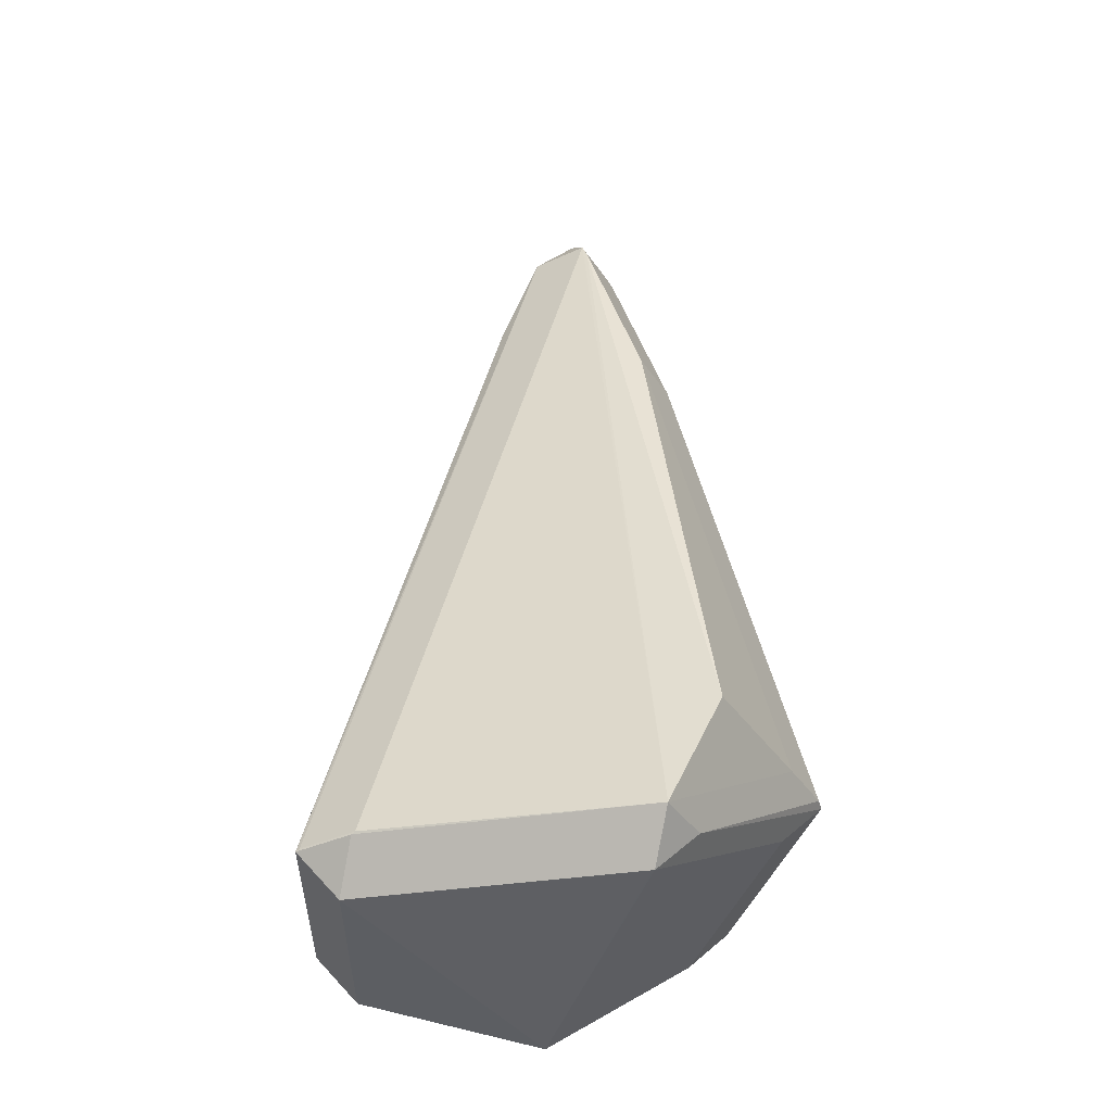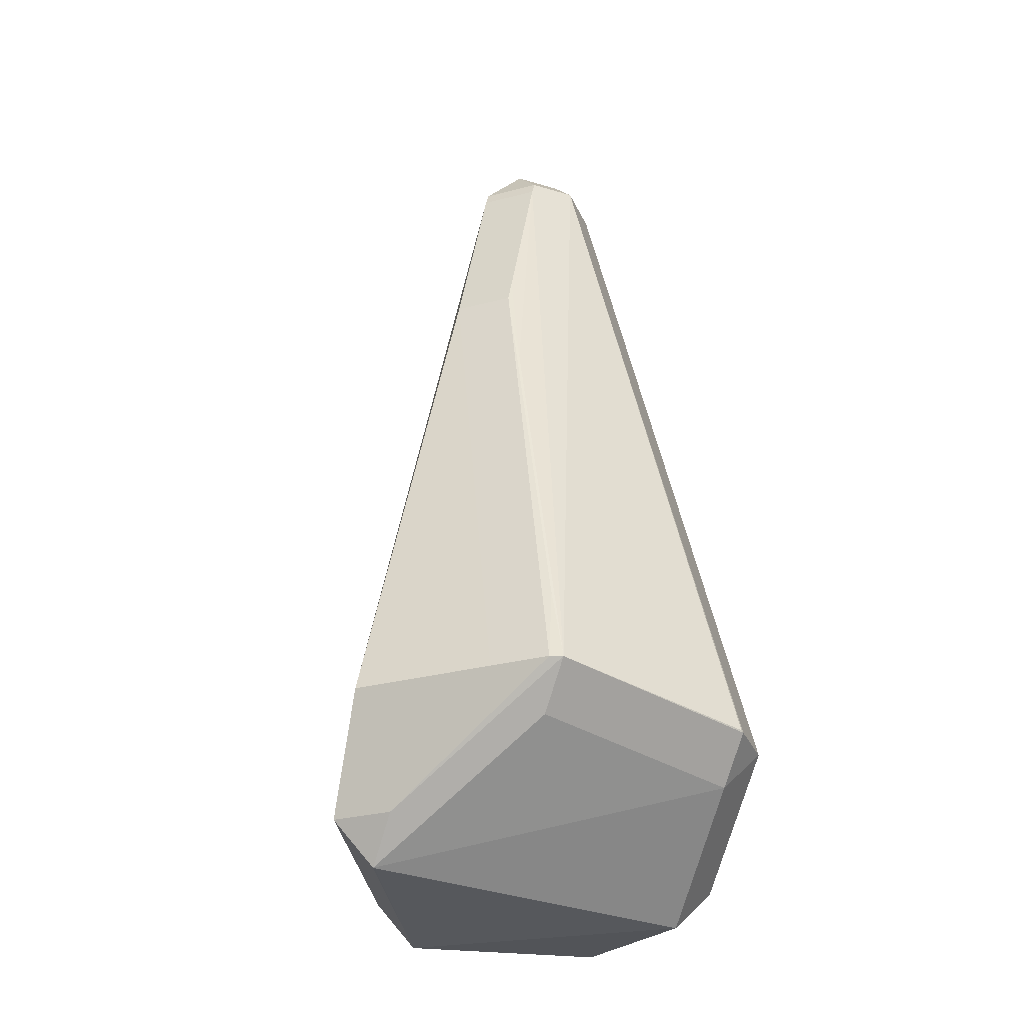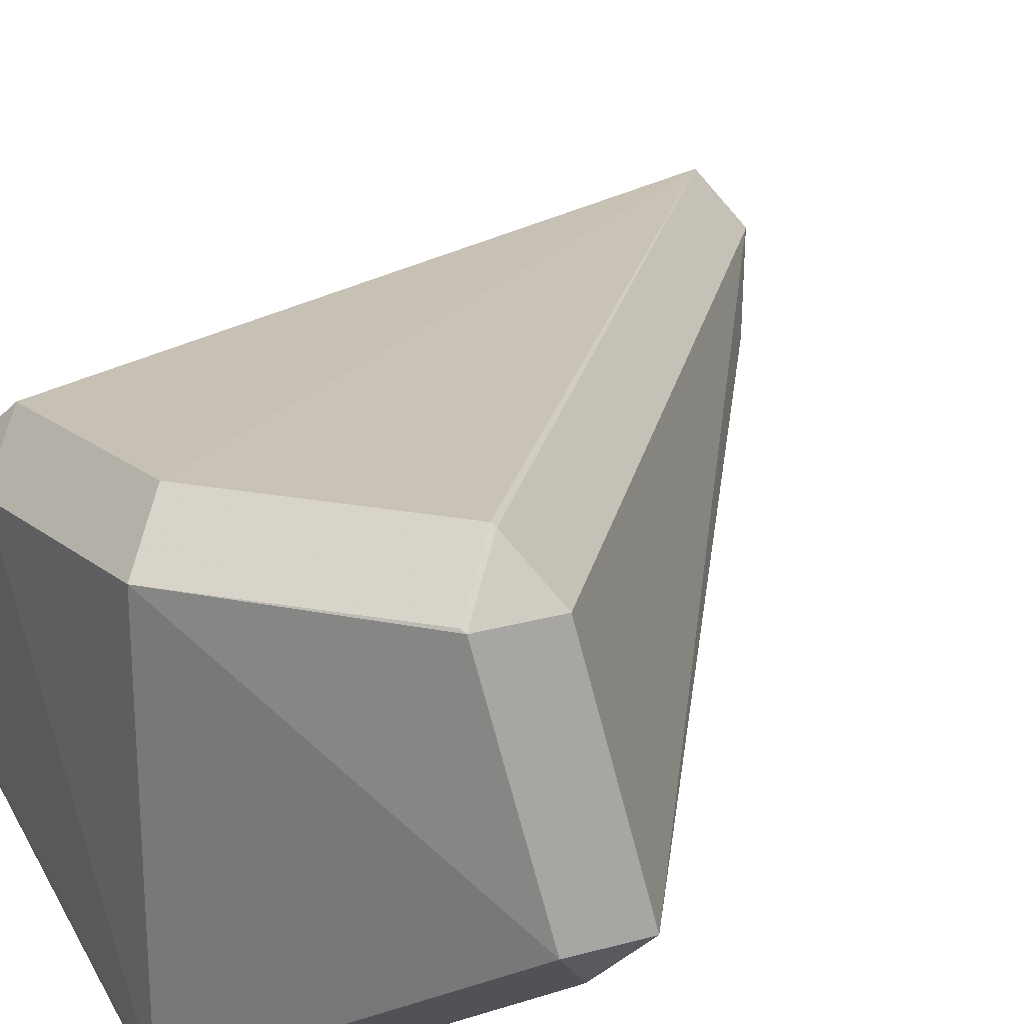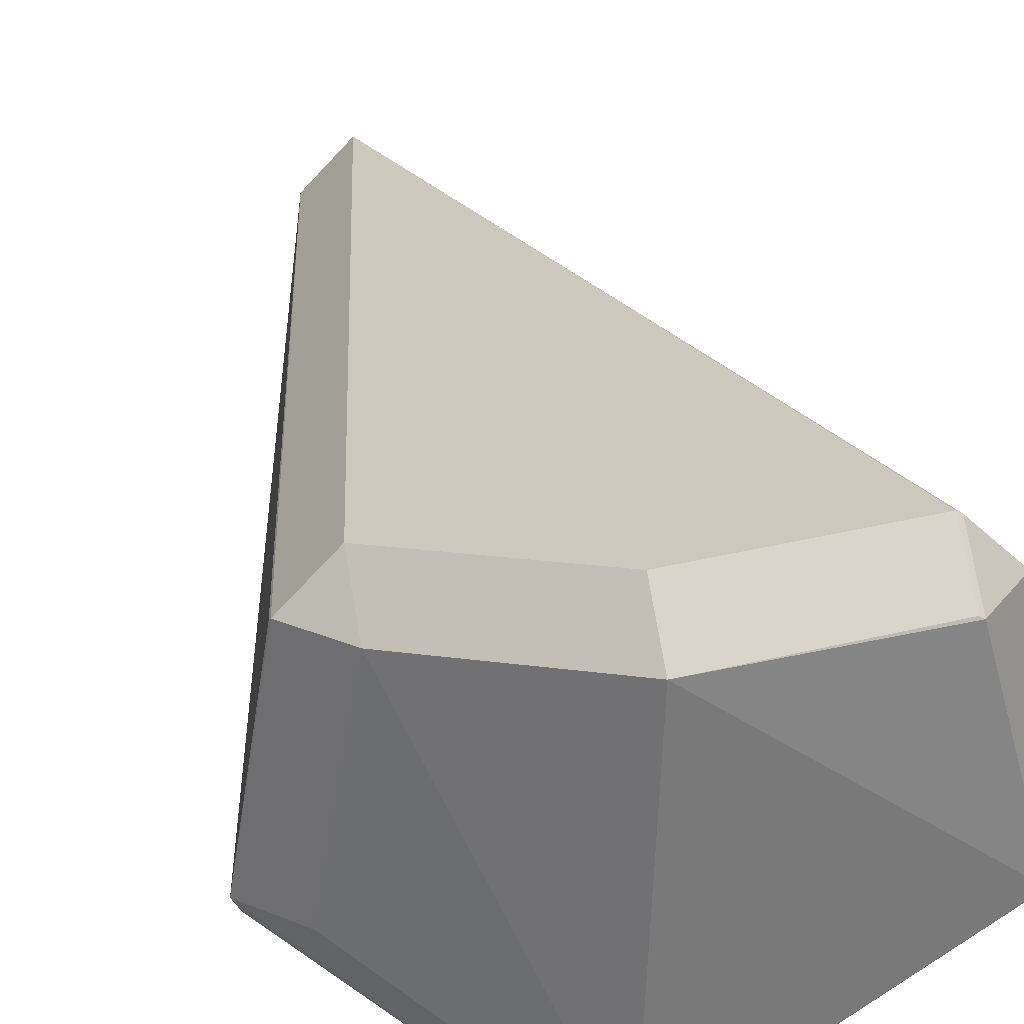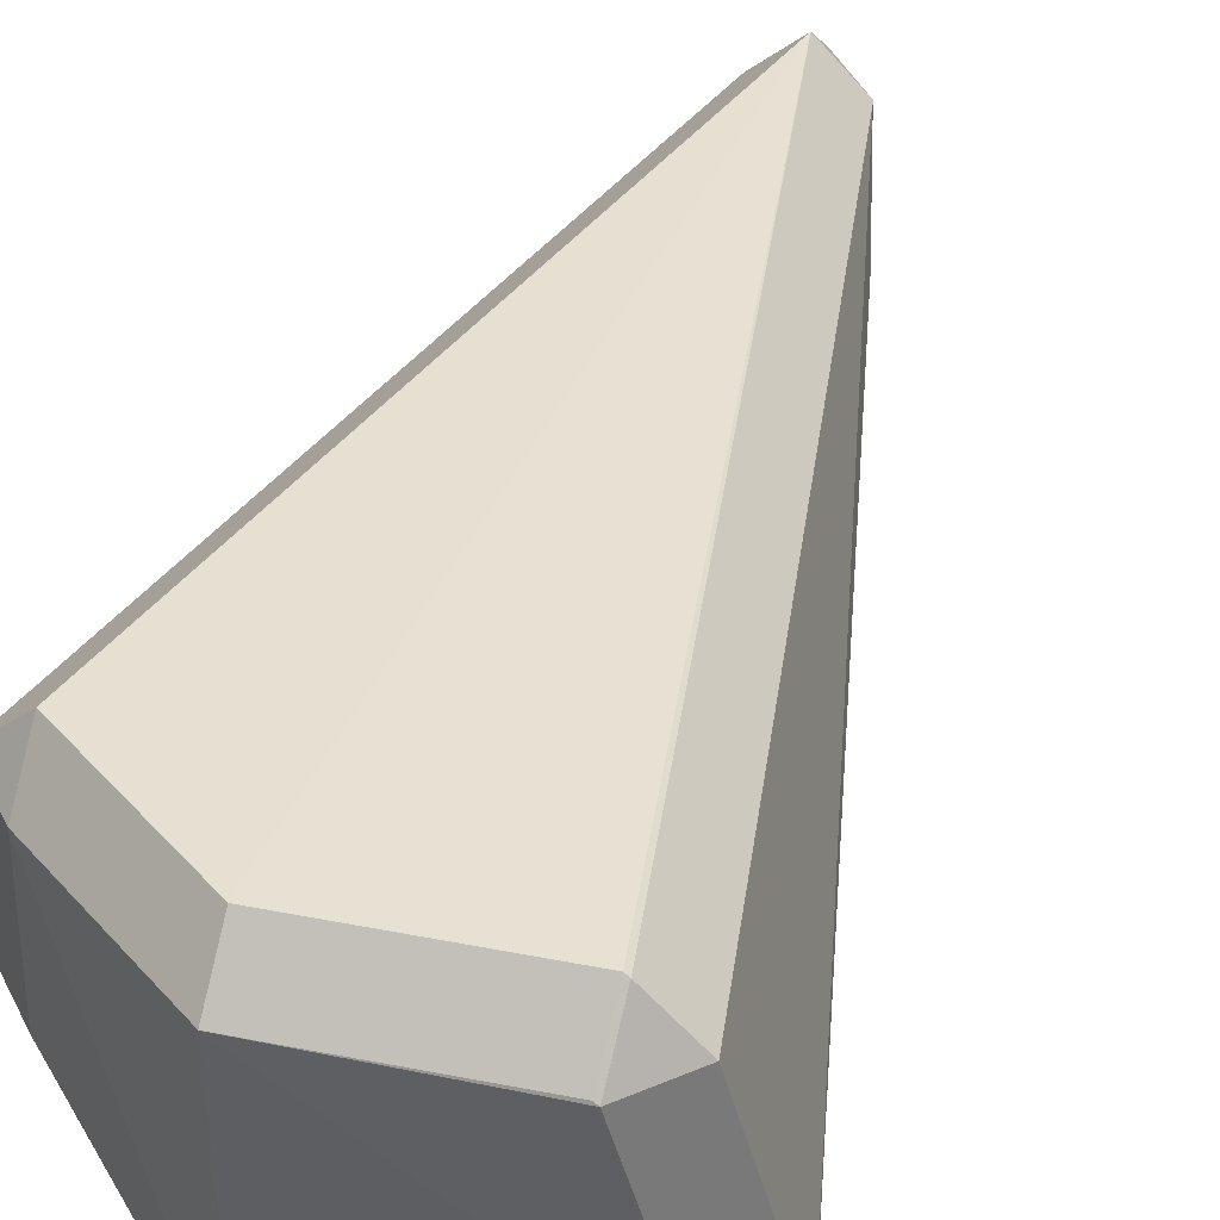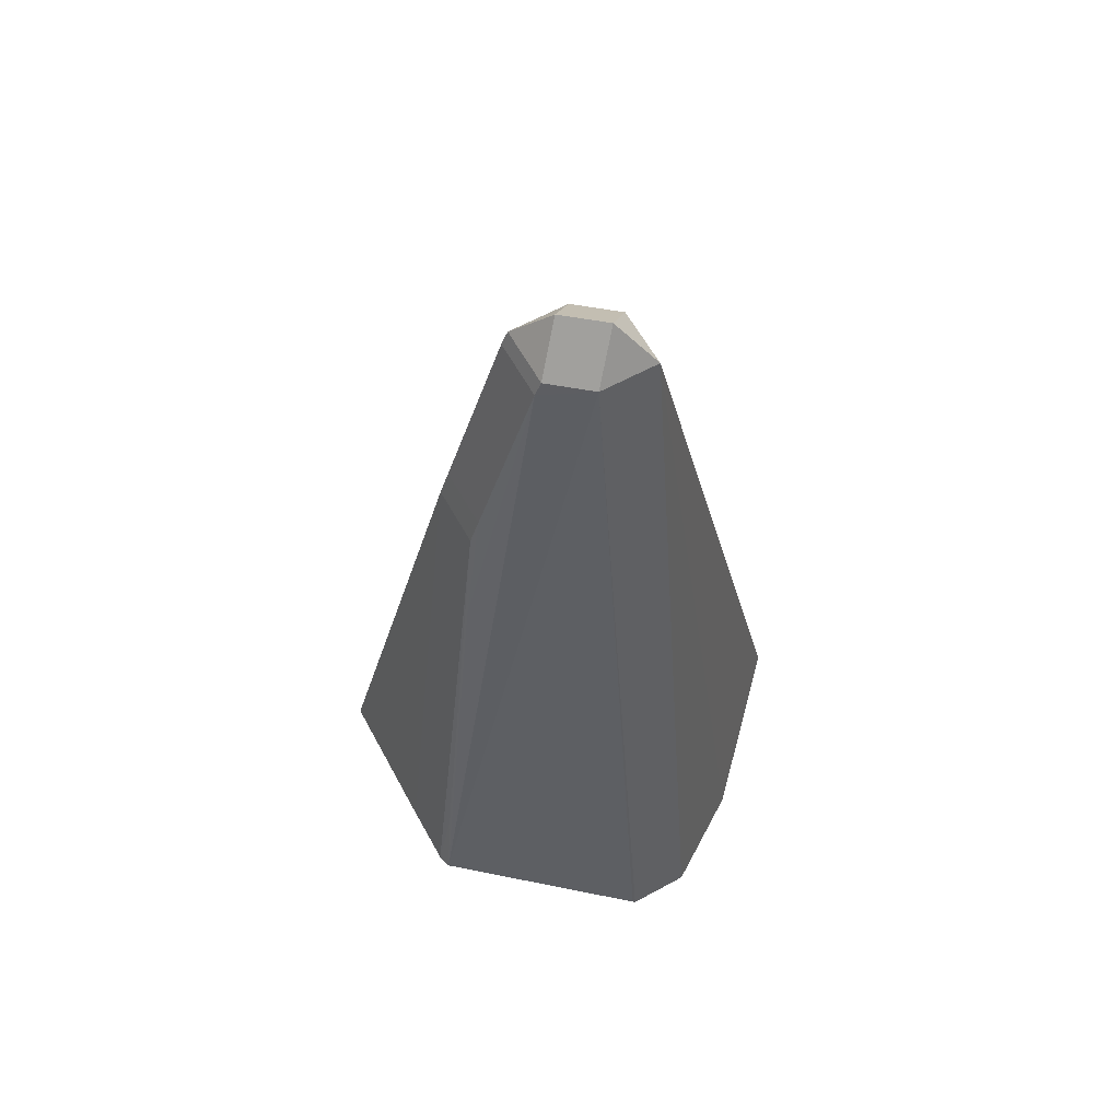
<metadata>
{"format":"obj","ext":"obj","renderer":"f3d","projection":"perspective","resolution":1024,"background":"white","views":[{"elev":-38.4,"azim":-15.0,"up":"+Z"},{"elev":-30.2,"azim":65.8,"up":"+Z"},{"elev":26.4,"azim":-158.5,"up":"+Y"},{"elev":30.1,"azim":165.9,"up":"+Y"},{"elev":45.5,"azim":-160.8,"up":"+Y"},{"elev":61.6,"azim":106.0,"up":"+Z"}]}
</metadata>
<code>
v -0.007021 -0.002312 0.08735
v 0.007235 -0.002312 0.08735
v 0.0001066 -0.00944 0.08735
v 0.0001066 -0.002312 0.09448
v 0.007919 -0.003138 0.0848
v 0.0007912 -0.01027 0.0848
v -0.01327 -0.0007995 0.06865
v -0.03606 0.02509 -0.0531
v -0.02893 0.03222 -0.0531
v -0.02893 0.02509 -0.06023
v -0.04442 -0.007475 -0.05258
v -0.0373 -0.0146 -0.05258
v 0.01441 -0.0106 0.05505
v 0.007283 -0.01773 0.05505
v -0.04492 -0.006997 -0.05293
v -0.03779 -0.01413 -0.05293
v -0.03779 -0.006997 -0.06005
v -0.007502 0.006042 0.08787
v 0.006754 0.006042 0.08787
v -0.0003737 0.01317 0.08787
v -0.0003737 0.006042 0.095
v 0.03378 0.02273 -0.04044
v 0.02665 0.02985 -0.04044
v 0.02665 0.02273 -0.04757
v 0.002473 0.03295 -0.05683
v 0.002473 0.02583 -0.06396
v 0.003594 -0.03018 -0.06187
v 0.03464 -0.01256 -0.02228
v 0.03823 -0.01229 -0.03533
v 0.0311 -0.01229 -0.04246
v 0.03712 -0.01426 -0.03519
v 0.02999 -0.02139 -0.03519
v -0.007714 0.006112 0.08705
v -0.0005861 0.01324 0.08705
v 0.01988 -0.01152 0.0342
v 0.03394 0.02232 -0.04013
v 0.01097 -0.03056 -0.05473
v 0.003841 -0.03768 -0.05473
v 0.003841 -0.03056 -0.06186
v 0.0154 -0.01176 0.05045
v 0.008272 -0.01889 0.05045
v -0.02825 0.0326 -0.053
v -0.02825 0.02548 -0.06013
v 0.0129 -0.03811 -0.03511
f 15 1 7
f 37 38 39
f 42 20 25
f 9 20 42
f 25 20 23
f 22 24 23
f 17 16 15
f 9 10 8
f 39 24 30
f 18 7 1
f 21 20 18
f 29 22 36
f 12 16 38
f 31 37 29
f 29 28 31
f 31 28 40
f 26 24 39
f 26 17 10
f 10 43 26
f 33 8 15
f 15 7 33
f 7 18 33
f 29 36 19
f 19 5 29
f 2 5 19
f 19 20 21
f 19 36 22
f 29 5 35
f 35 28 29
f 40 28 35
f 38 44 6
f 11 1 15
f 32 44 38
f 39 17 27
f 27 26 39
f 17 26 27
f 34 20 9
f 40 35 13
f 13 35 5
f 2 4 3
f 3 4 1
f 3 12 38
f 38 6 3
f 44 32 41
f 41 14 6
f 41 6 44
f 38 16 17
f 39 38 17
f 10 17 8
f 8 17 15
f 30 37 39
f 29 37 30
f 30 22 29
f 30 24 22
f 4 18 1
f 21 18 4
f 9 42 43
f 43 10 9
f 26 23 24
f 25 23 26
f 26 43 42
f 26 42 25
f 21 4 19
f 19 4 2
f 19 23 20
f 22 23 19
f 16 12 11
f 15 16 11
f 37 31 32
f 38 37 32
f 8 33 34
f 9 8 34
f 34 18 20
f 34 33 18
f 3 6 5
f 3 5 2
f 3 11 12
f 1 11 3
f 5 6 14
f 14 13 5
f 41 32 31
f 41 31 40
f 13 14 41
f 40 13 41

</code>
